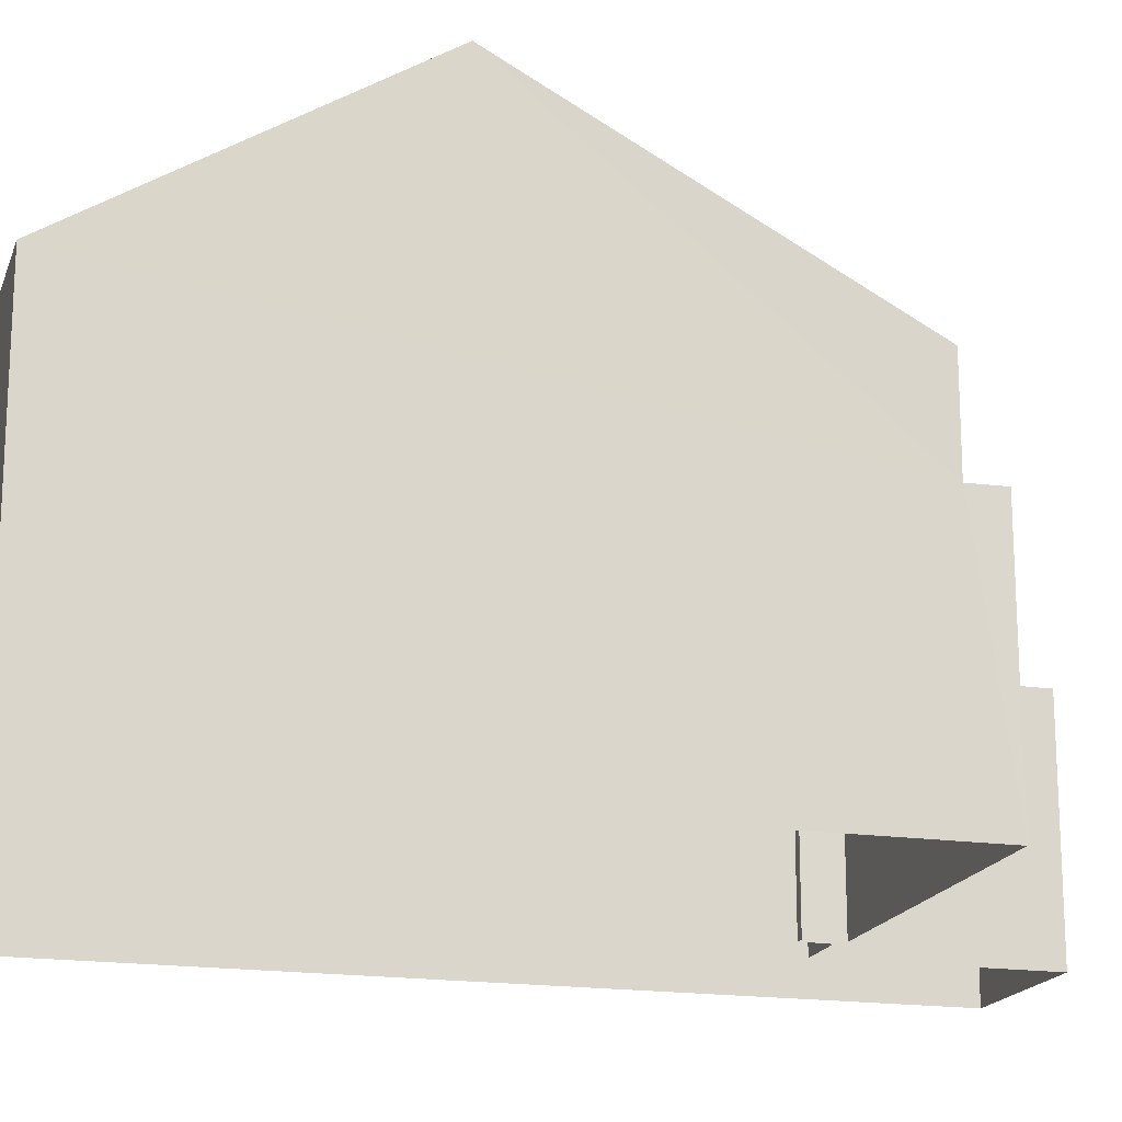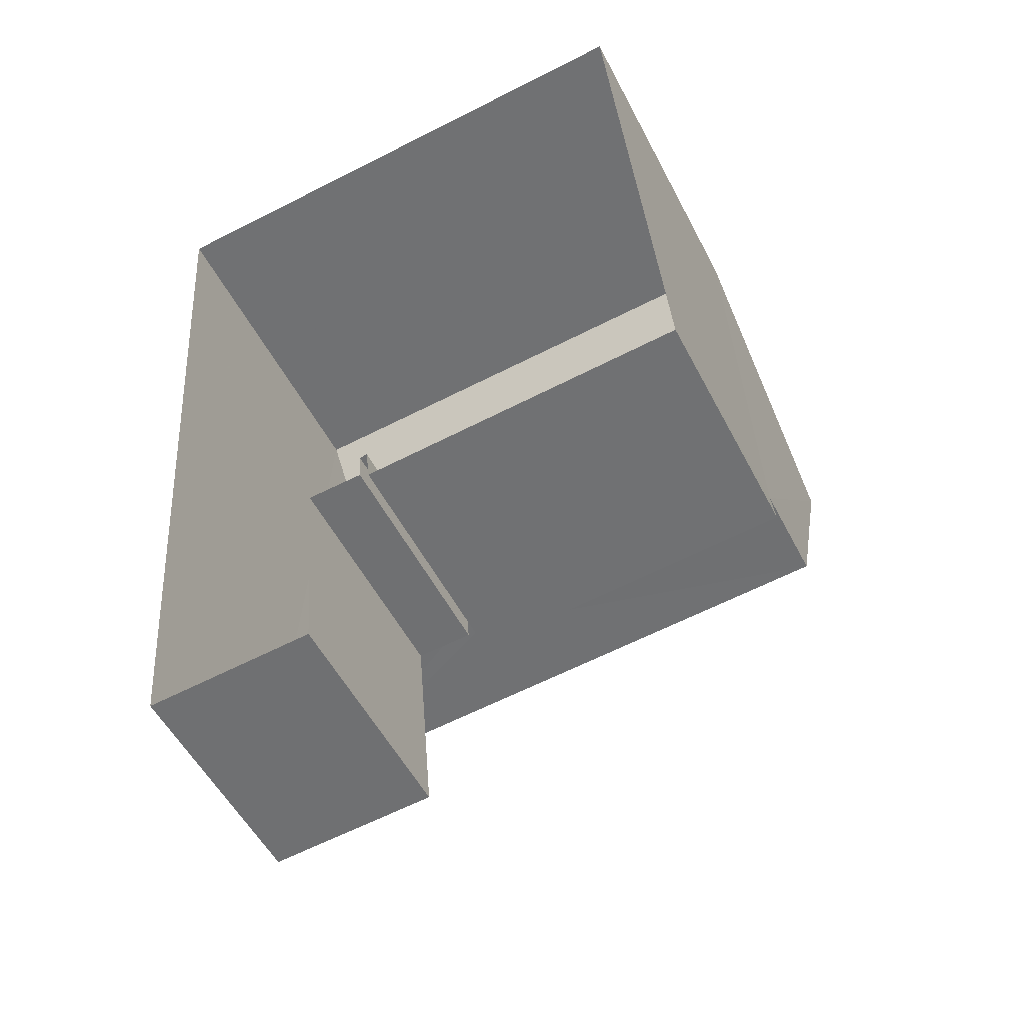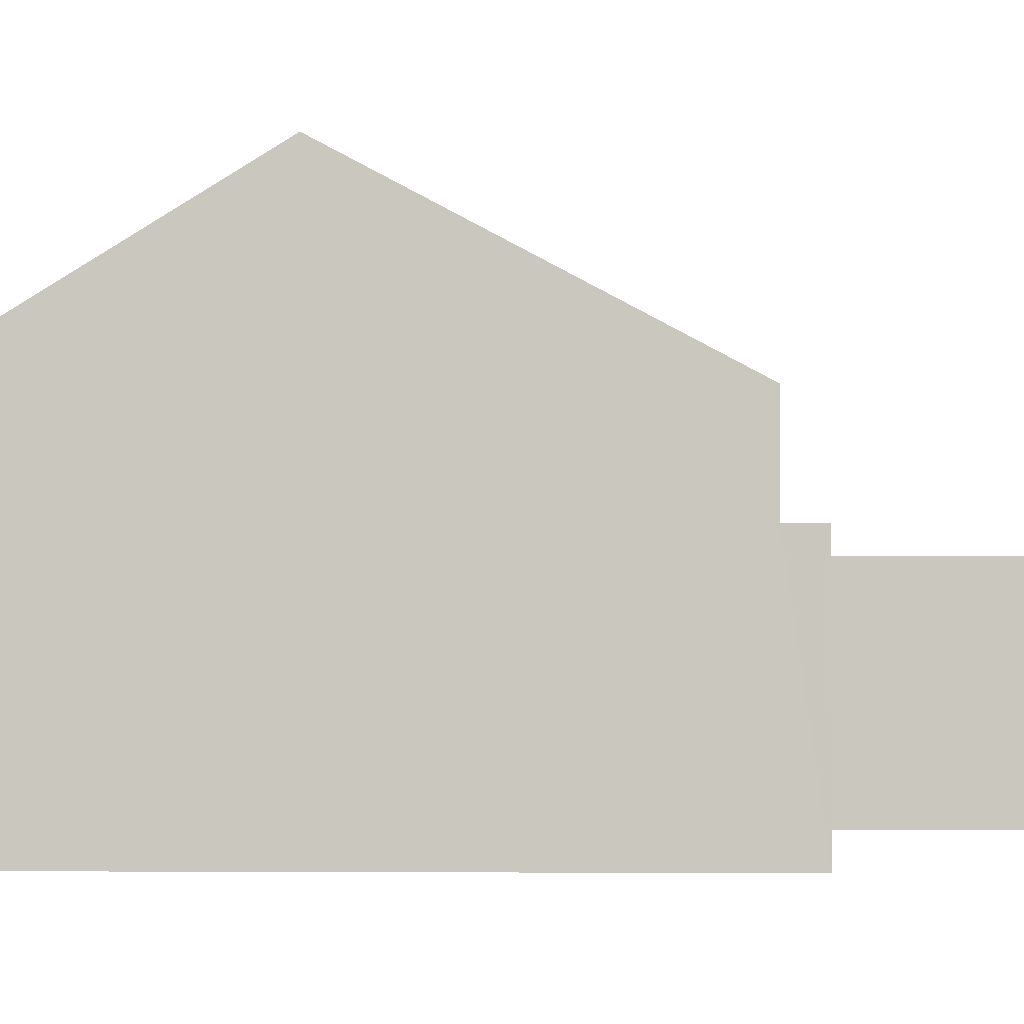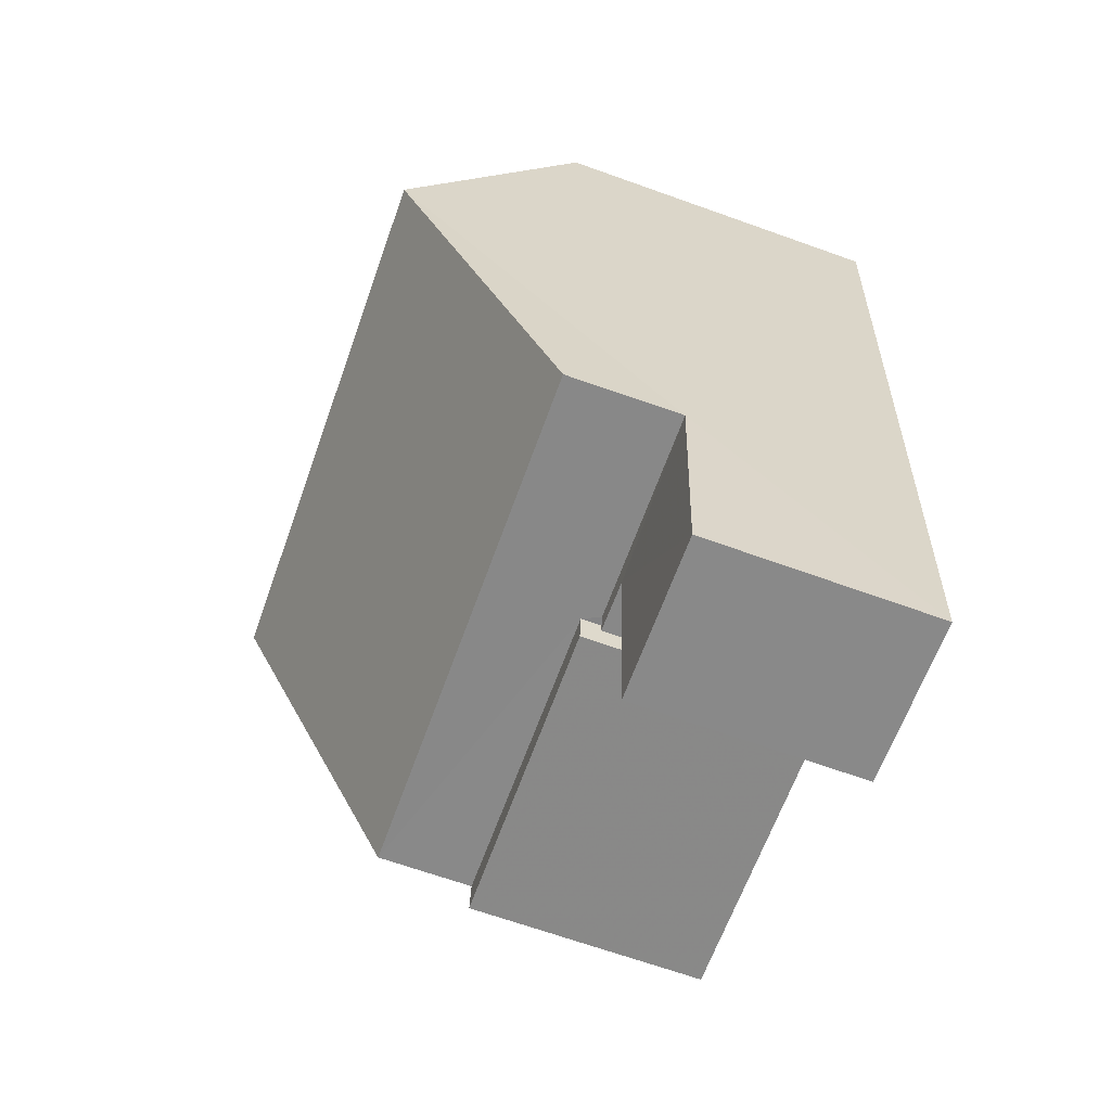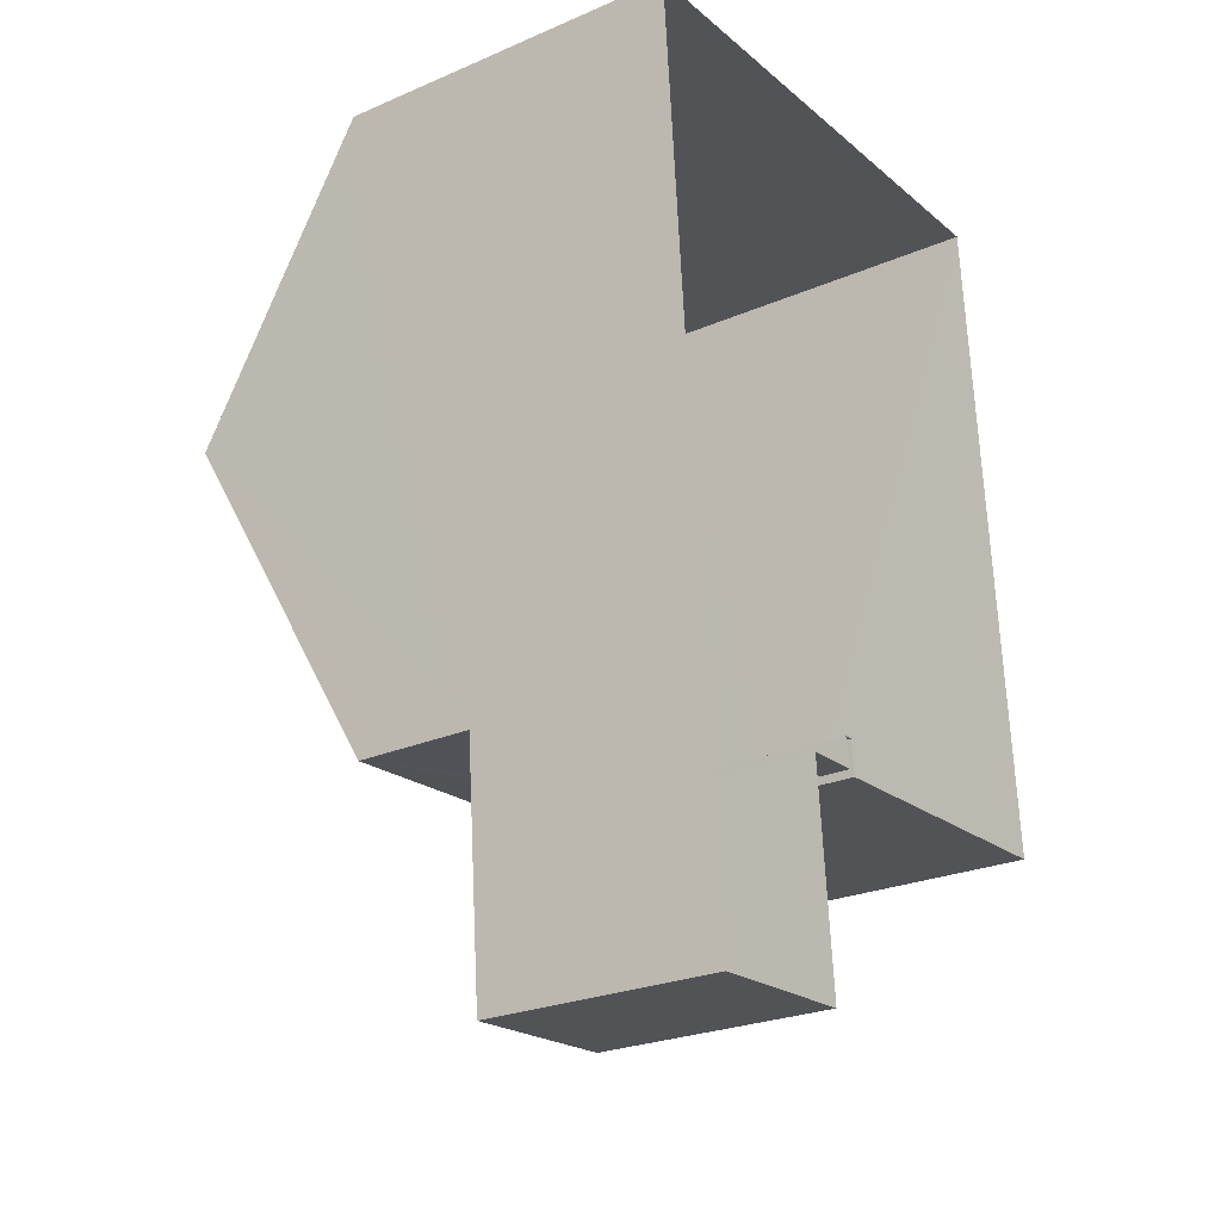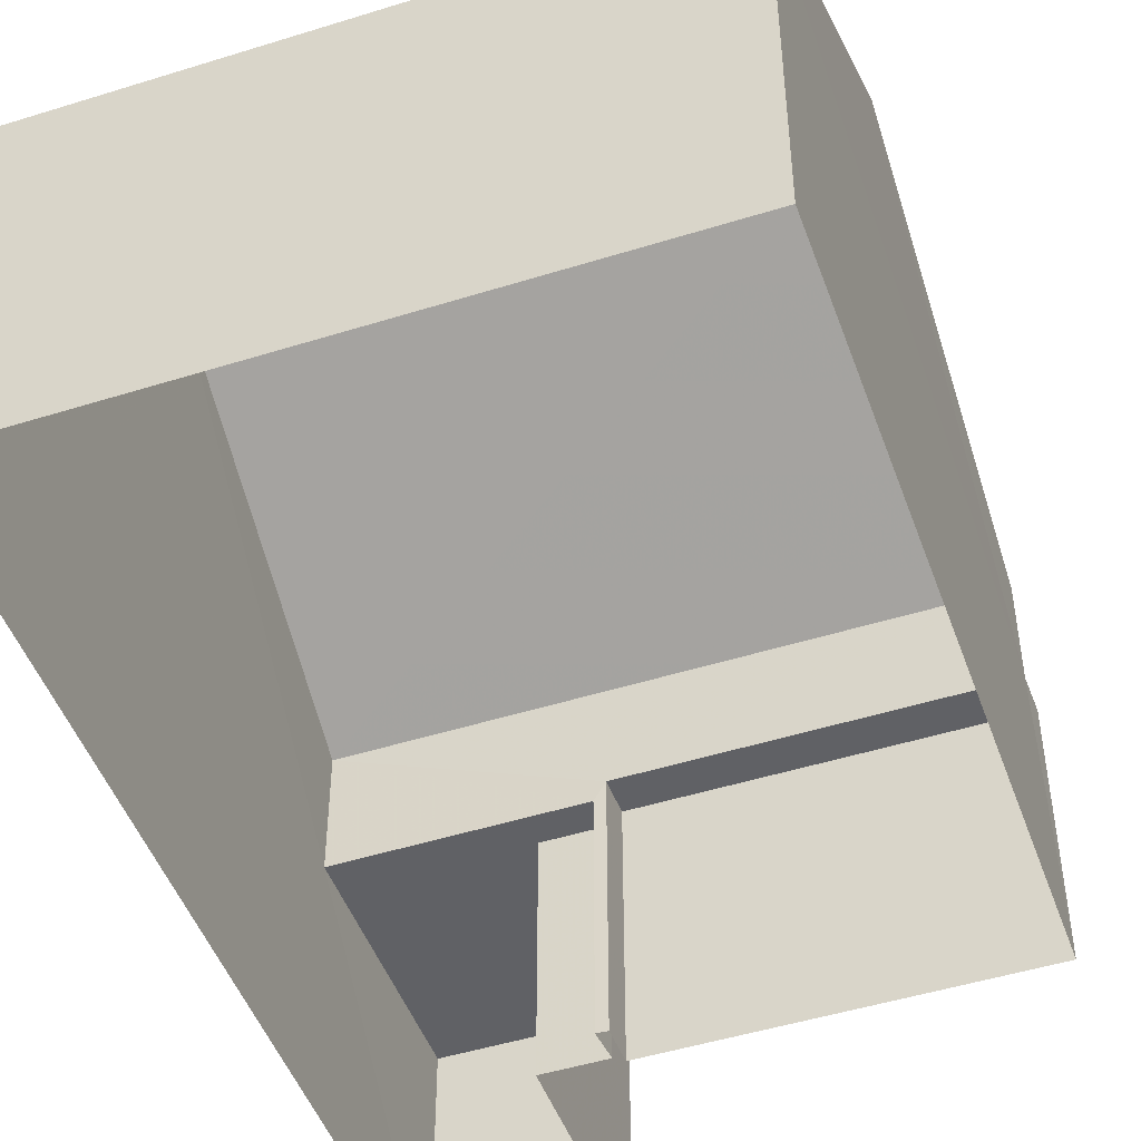
<metadata>
{"format":"obj","ext":"obj","renderer":"f3d","projection":"perspective","resolution":1024,"background":"white","views":[{"elev":-18.1,"azim":-110.6,"up":"+Z"},{"elev":-52.7,"azim":-153.0,"up":"+Y"},{"elev":-1.7,"azim":-93.0,"up":"+Z"},{"elev":-67.4,"azim":70.5,"up":"+Y"},{"elev":-25.6,"azim":124.4,"up":"+Y"},{"elev":-48.5,"azim":-165.2,"up":"+Z"}]}
</metadata>
<code>
v -3.733e+05 -1.045e+05 25.26
v -3.733e+05 -1.045e+05 25.26
v -3.733e+05 -1.045e+05 25.26
v -3.733e+05 -1.045e+05 25.26
v -3.733e+05 -1.045e+05 25.26
v -3.733e+05 -1.045e+05 25.26
v -3.733e+05 -1.045e+05 25.26
v -3.733e+05 -1.045e+05 25.26
v -3.733e+05 -1.045e+05 25.26
v -3.733e+05 -1.045e+05 25.26
v -3.733e+05 -1.045e+05 29.32
v -3.733e+05 -1.045e+05 29.32
v -3.733e+05 -1.045e+05 29.32
v -3.733e+05 -1.045e+05 29.32
v -3.733e+05 -1.045e+05 29.32
v -3.733e+05 -1.045e+05 29.32
v -3.733e+05 -1.045e+05 34.6
v -3.733e+05 -1.045e+05 31.39
v -3.733e+05 -1.045e+05 34.6
v -3.733e+05 -1.045e+05 31.39
v -3.733e+05 -1.045e+05 31.39
v -3.733e+05 -1.045e+05 31.39
v -3.733e+05 -1.045e+05 29.64
v -3.733e+05 -1.045e+05 29.64
v -3.733e+05 -1.045e+05 29.64
v -3.733e+05 -1.045e+05 29.64
f 1 2 3
f 3 4 1
f 5 6 2
f 7 6 5
f 8 7 5
f 9 10 1
f 10 5 2
f 10 2 1
f 11 12 13
f 12 14 13
f 13 15 16
f 13 14 15
f 17 18 19
f 17 20 18
f 19 21 17
f 19 22 21
f 23 24 25
f 26 23 25
f 12 4 3
f 12 11 4
f 18 2 6
f 18 20 2
f 24 23 7
f 7 23 6
f 6 23 18
f 23 22 19
f 18 23 19
f 11 1 4
f 11 13 1
f 22 23 26
f 26 5 15
f 5 10 15
f 22 26 21
f 21 15 14
f 26 15 21
f 20 17 14
f 20 14 2
f 2 14 3
f 17 21 14
f 3 14 12
f 5 25 8
f 5 26 25
f 10 9 16
f 15 10 16
f 24 7 8
f 25 24 8
f 16 9 1
f 13 16 1

</code>
